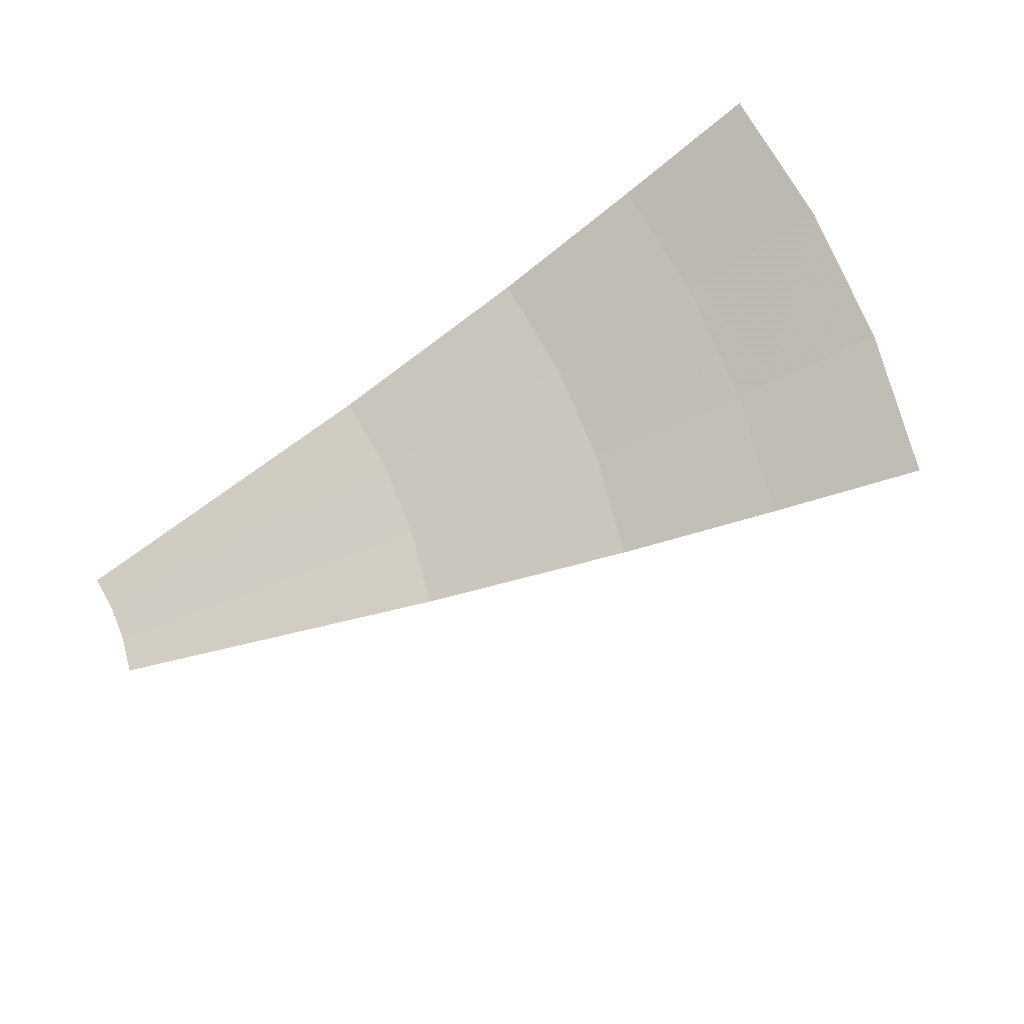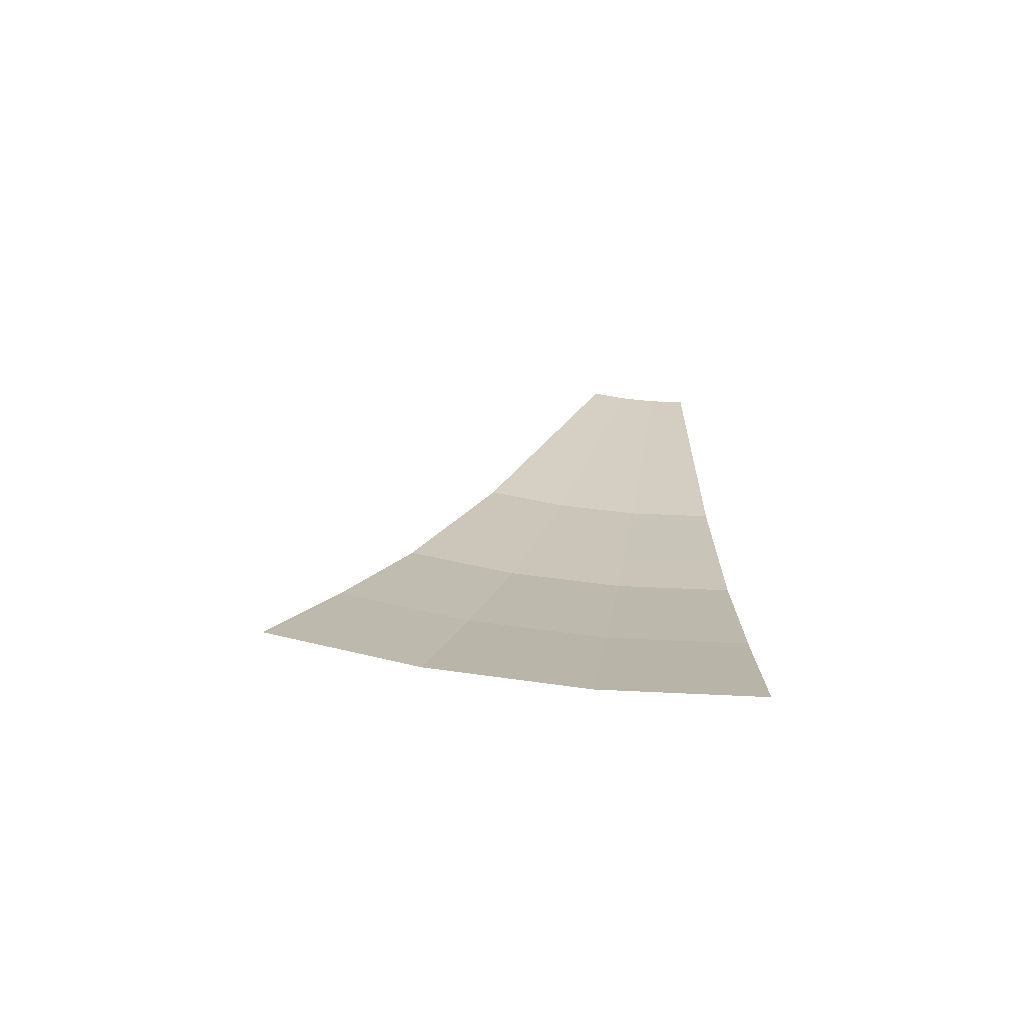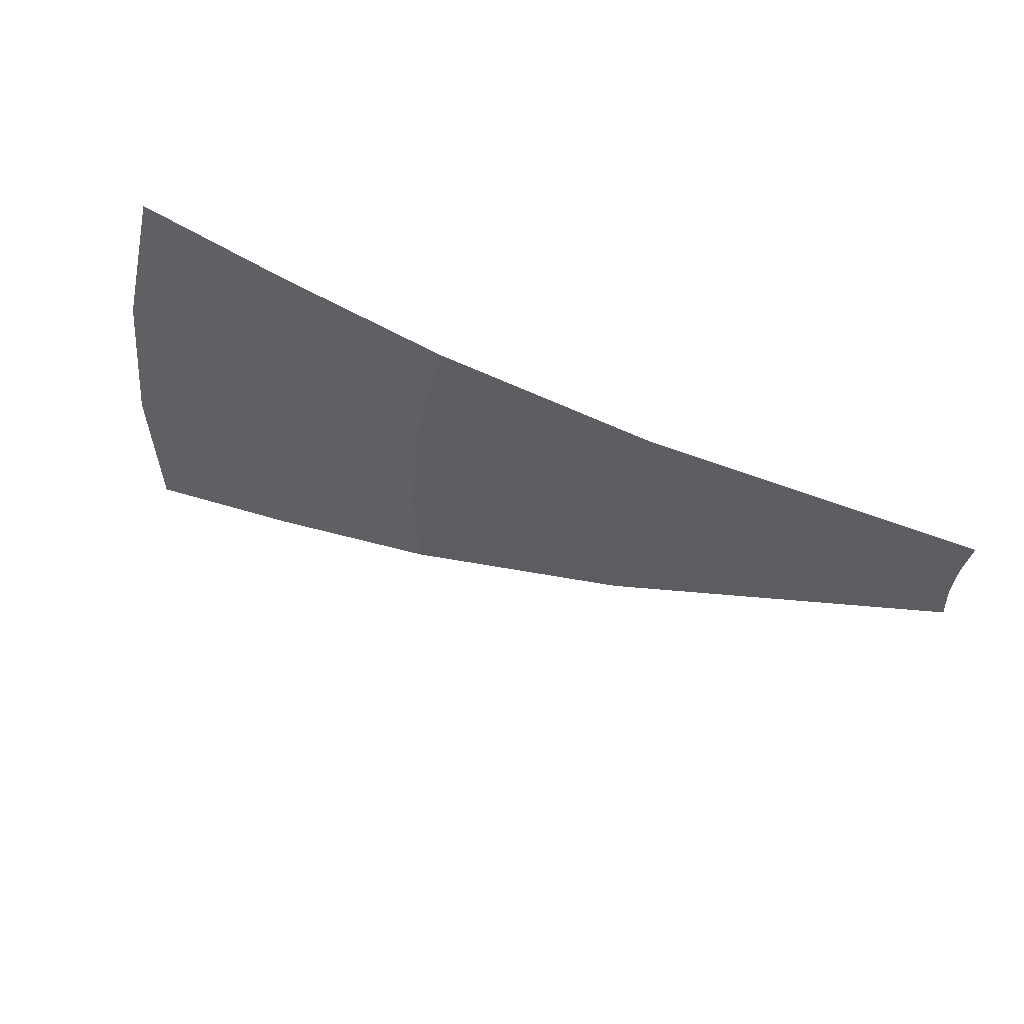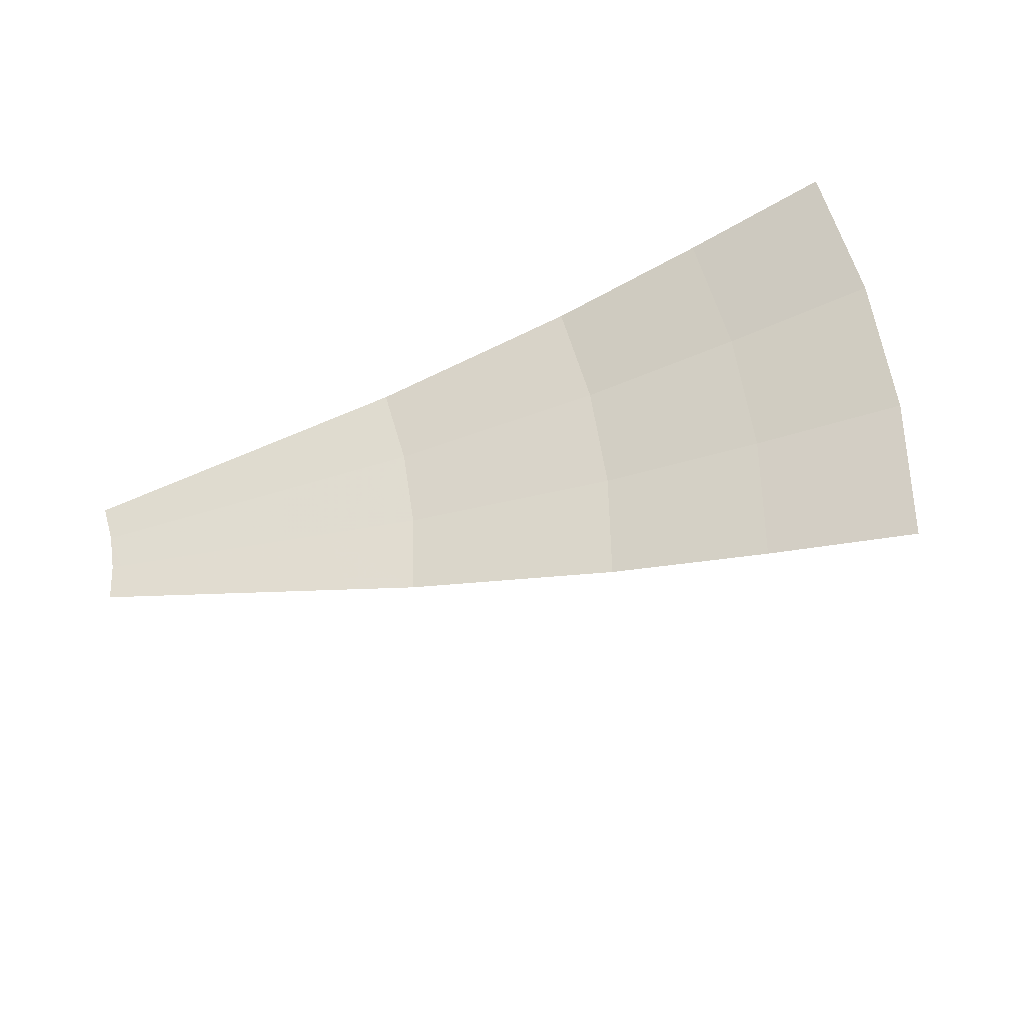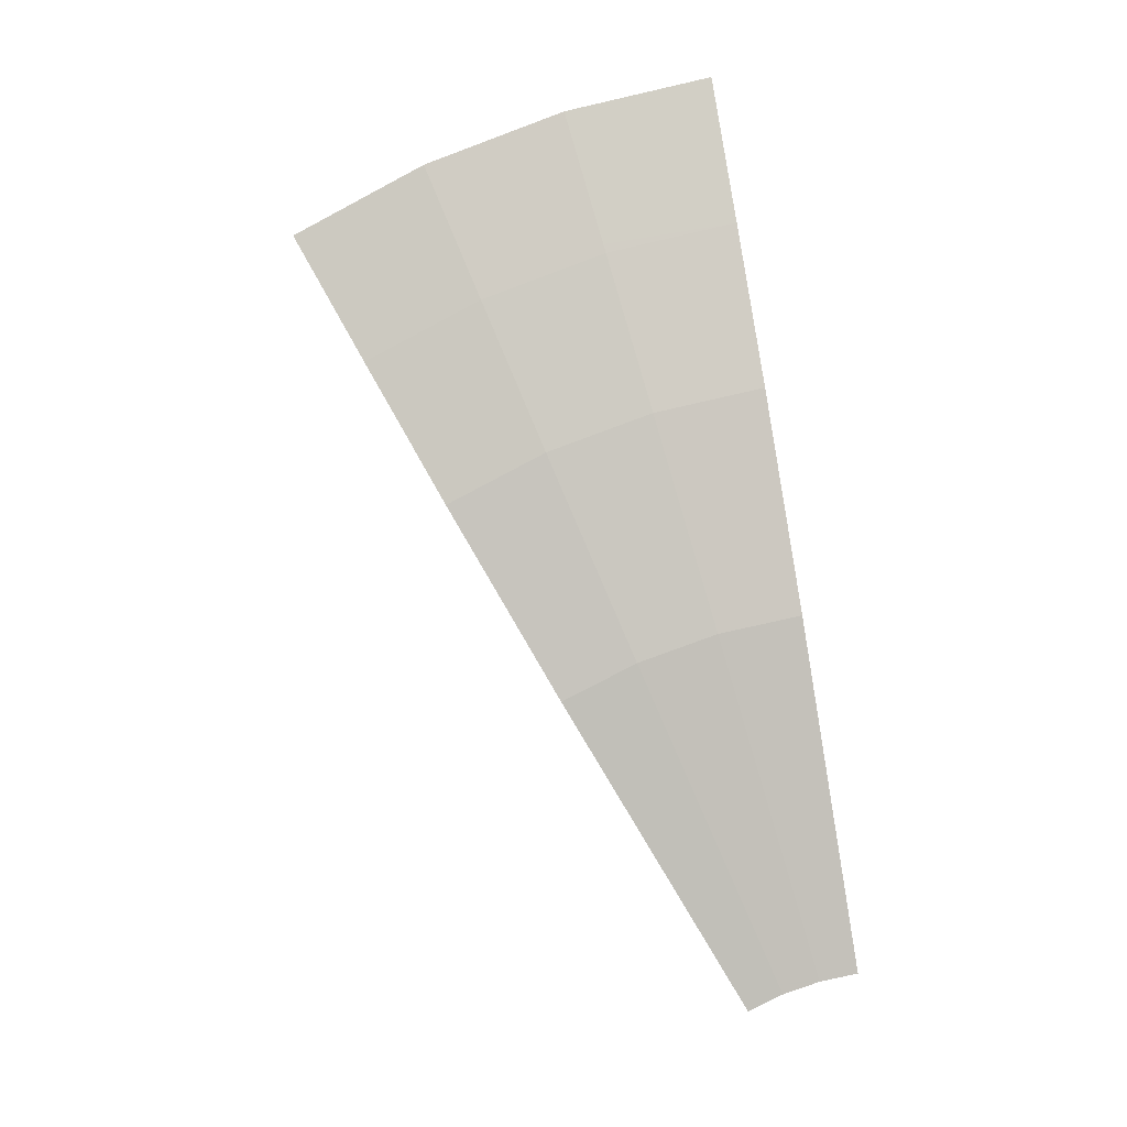
<metadata>
{"format":"obj","ext":"obj","renderer":"f3d","projection":"perspective","resolution":1024,"background":"white","views":[{"elev":74.8,"azim":-33.6,"up":"+Y"},{"elev":34.6,"azim":90.1,"up":"+Y"},{"elev":-37.4,"azim":163.0,"up":"+Y"},{"elev":62.1,"azim":-20.0,"up":"+Y"},{"elev":-79.1,"azim":99.1,"up":"+Y"}]}
</metadata>
<code>
v 1.75 0.3 0
v 1.75 0.306 0.2304
v 1.735 0.3 0.2284
v 2 0.4 0
v 1.983 0.4 0.2611
v 1.75 0.306 0.2304
v 1.75 0.3 0
v 1.735 0.3 0.2284
v 1.75 0.306 0.2304
v 1.75 0.3247 0.4689
v 1.69 0.3 0.4529
v 1.983 0.4 0.2611
v 1.932 0.4 0.5176
v 1.75 0.3247 0.4689
v 1.75 0.306 0.2304
v 1.75 0.3 0
v 1.735 0.3 0.2284
v 1.462 0.2 0.1925
v 1.475 0.2 0
v 1.735 0.3 0.2284
v 1.69 0.3 0.4529
v 1.425 0.2 0.3817
v 1.462 0.2 0.1925
v 1.462 0.2 0.1925
v 1.35 0.1698 0.1777
v 1.35 0.1667 0
v 1.475 0.2 0
v 1.1 0.1 0
v 1.35 0.1667 0
v 1.35 0.1698 0.1777
v 1.091 0.1 0.1436
v 1.35 0.1794 0.3618
v 1.35 0.1698 0.1777
v 1.462 0.2 0.1925
v 1.425 0.2 0.3817
v 1.091 0.1 0.1436
v 1.35 0.1698 0.1777
v 1.35 0.1794 0.3618
v 1.062 0.1 0.2847
v 0.5 0.0007 0.0658
v 0.5 0 0
v 0.9 0.06665 0
v 0.9 0.06795 0.1185
v 0.9 0.06795 0.1185
v 0.9 0.06665 0
v 1.1 0.1 0
v 1.091 0.1 0.1436
v 0.5 0 0
v 0.5 0.0007 0.0658
v 0.4957 0 0.06525
v 0.5 0.0007 0.0658
v 0.9 0.06795 0.1185
v 0.9 0.07195 0.2412
v 0.5 0.00295 0.134
v 0.9 0.07195 0.2412
v 0.9 0.06795 0.1185
v 1.091 0.1 0.1436
v 1.062 0.1 0.2847
v 0.4957 0 0.06525
v 0.5 0.0007 0.0658
v 0.5 0.00295 0.134
v 0.4829 0 0.1294
v 1.75 0.3247 0.4689
v 1.75 0.3577 0.7248
v 1.617 0.3 0.6697
v 1.69 0.3 0.4529
v 1.848 0.4 0.7653
v 1.75 0.3577 0.7248
v 1.75 0.3247 0.4689
v 1.932 0.4 0.5176
v 1.363 0.2 0.5645
v 1.425 0.2 0.3817
v 1.69 0.3 0.4529
v 1.617 0.3 0.6697
v 1.363 0.2 0.5645
v 1.35 0.1963 0.5592
v 1.35 0.1794 0.3618
v 1.425 0.2 0.3817
v 1.35 0.1963 0.5592
v 1.016 0.1 0.4209
v 1.062 0.1 0.2847
v 1.35 0.1794 0.3618
v 0.9 0.07905 0.3728
v 0.5 0.00685 0.2071
v 0.5 0.00295 0.134
v 0.9 0.07195 0.2412
v 1.016 0.1 0.4209
v 0.9 0.07905 0.3728
v 0.9 0.07195 0.2412
v 1.062 0.1 0.2847
v 0.5 0.00295 0.134
v 0.5 0.00685 0.2071
v 0.462 0 0.1913
v 0.4829 0 0.1294
g mesh7094779
f 1 2 3
f 4 5 6
f 6 7 4
f 8 9 10
f 10 11 8
f 12 13 14
f 14 15 12
f 16 17 18
f 18 19 16
f 20 21 22
f 22 23 20
f 24 25 26
f 26 27 24
f 28 29 30
f 30 31 28
f 32 33 34
f 34 35 32
f 36 37 38
f 38 39 36
f 40 41 42
f 42 43 40
f 44 45 46
f 46 47 44
f 48 49 50
f 51 52 53
f 53 54 51
f 55 56 57
f 57 58 55
f 59 60 61
f 61 62 59
f 63 64 65
f 65 66 63
f 67 68 69
f 69 70 67
f 71 72 73
f 73 74 71
f 75 76 77
f 77 78 75
f 79 80 81
f 81 82 79
f 83 84 85
f 85 86 83
f 87 88 89
f 89 90 87
f 91 92 93
f 93 94 91

</code>
